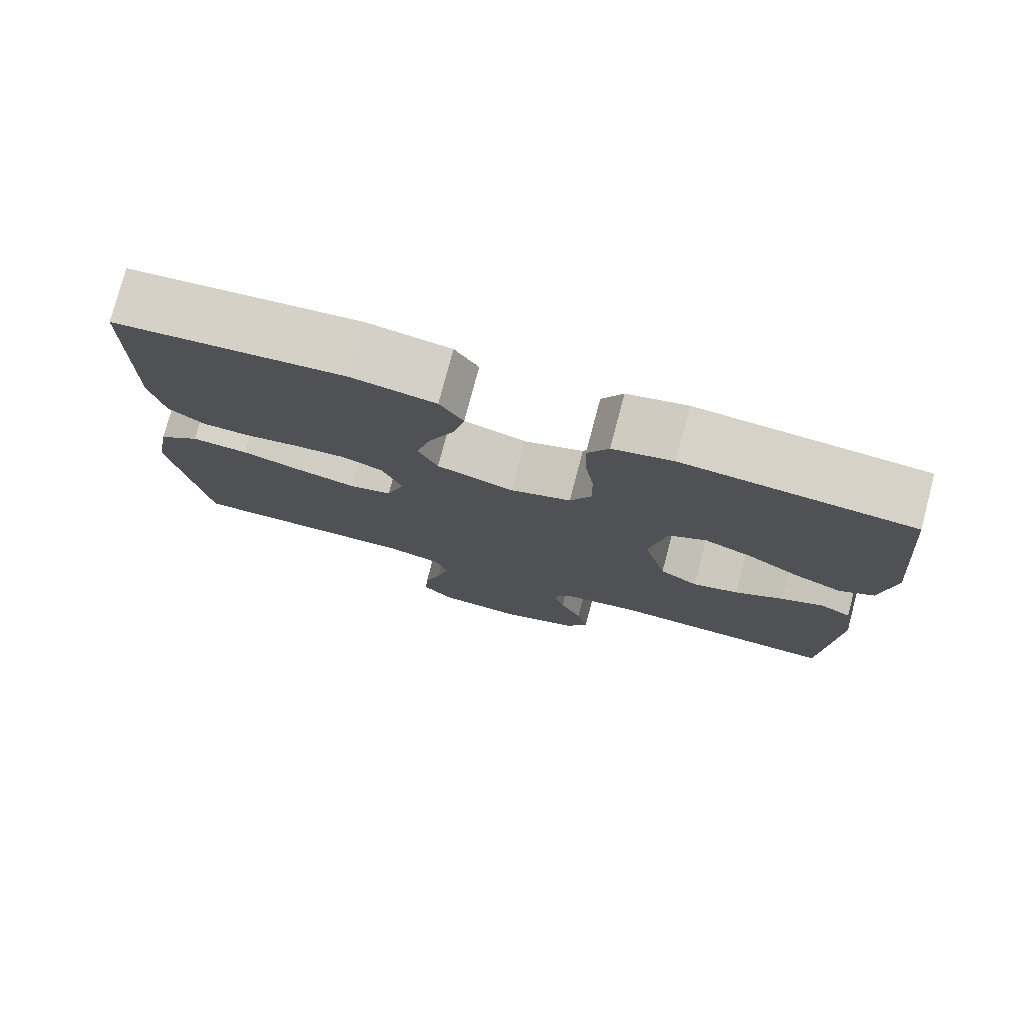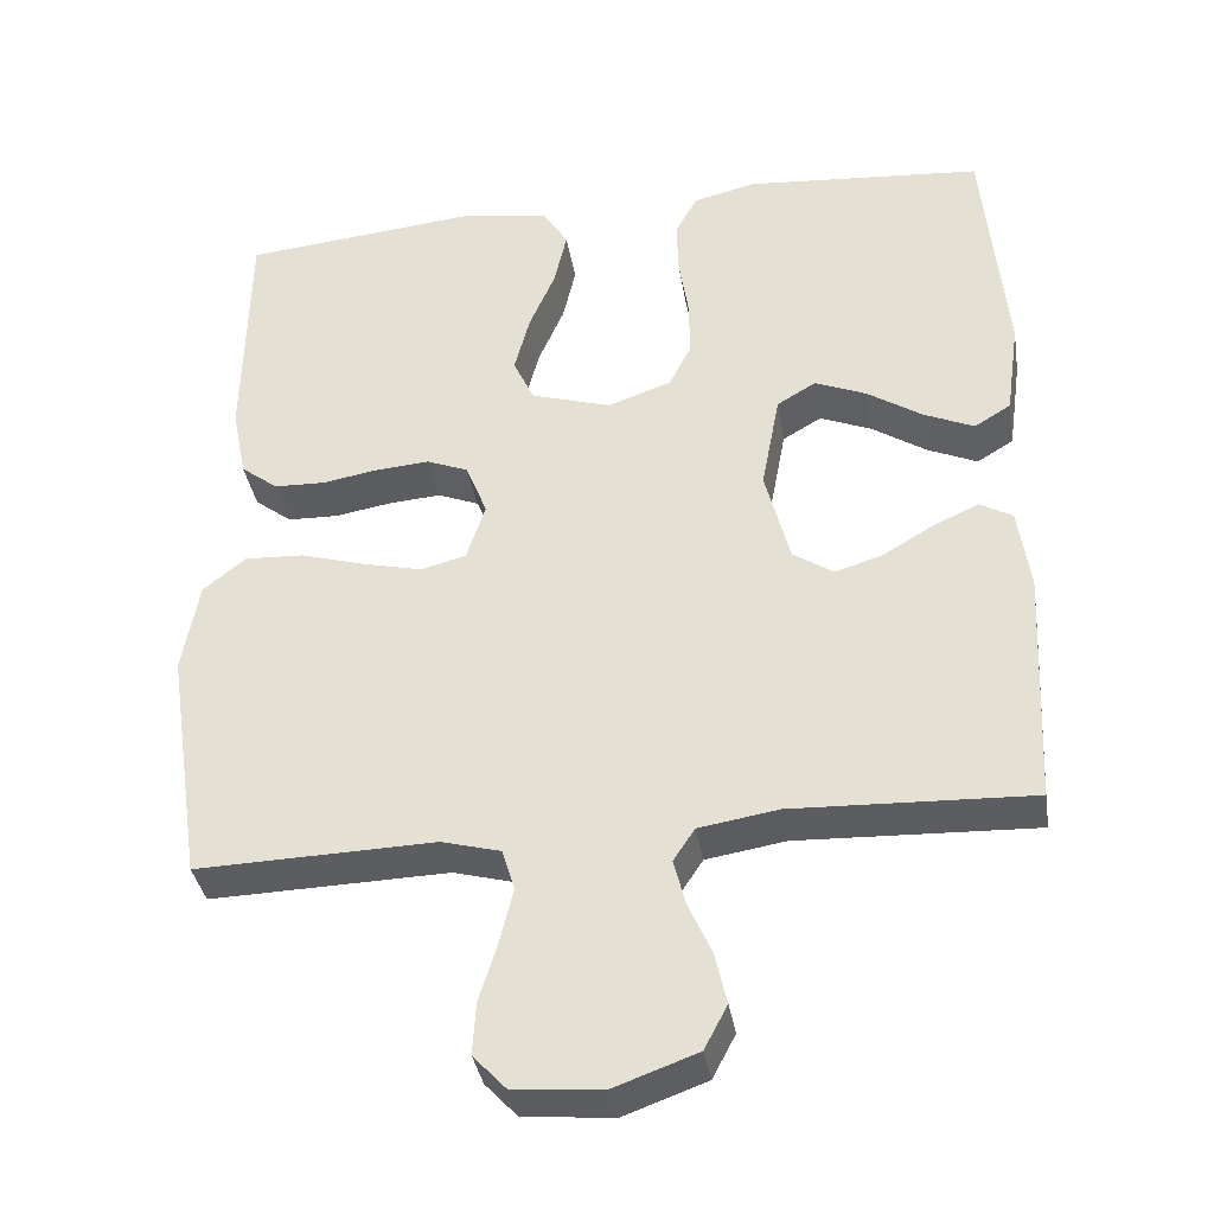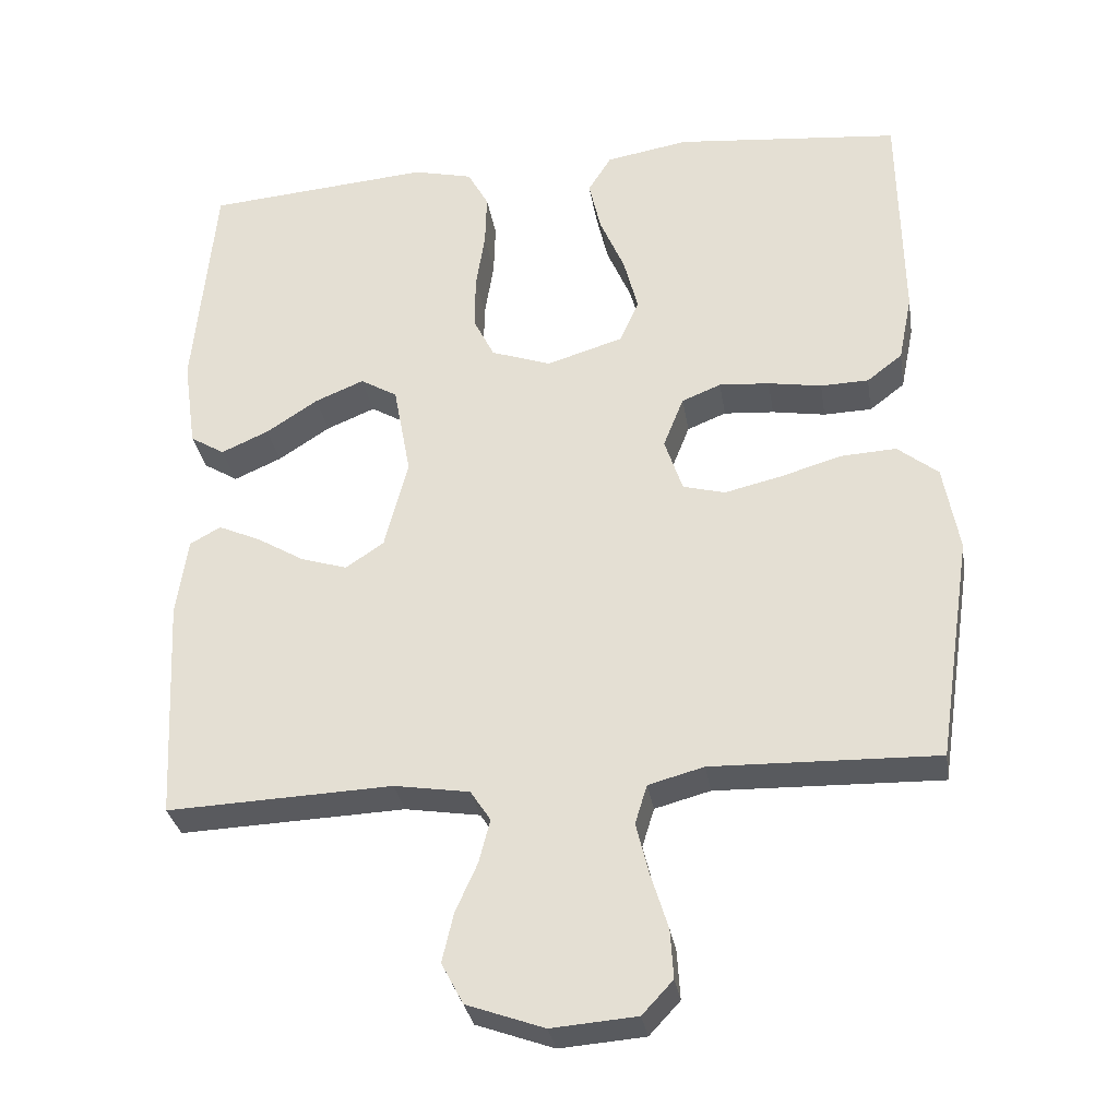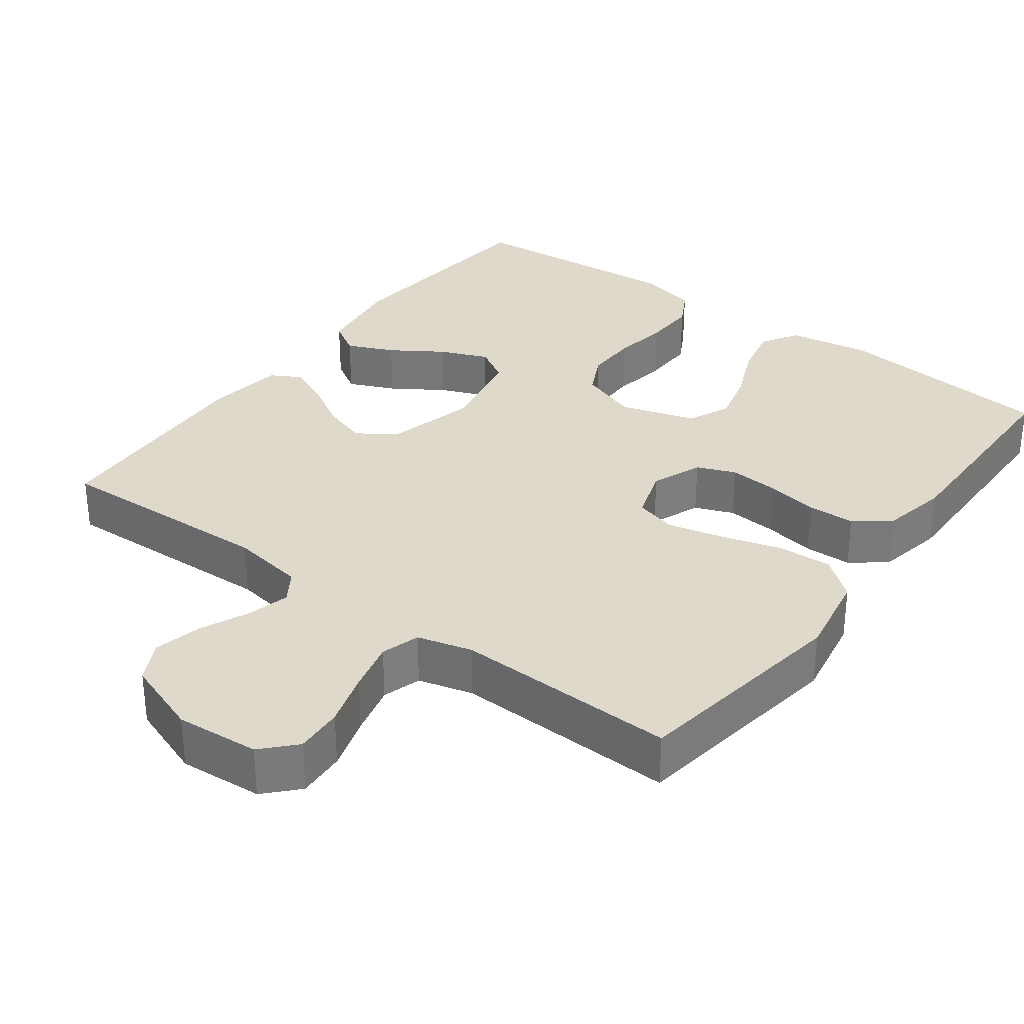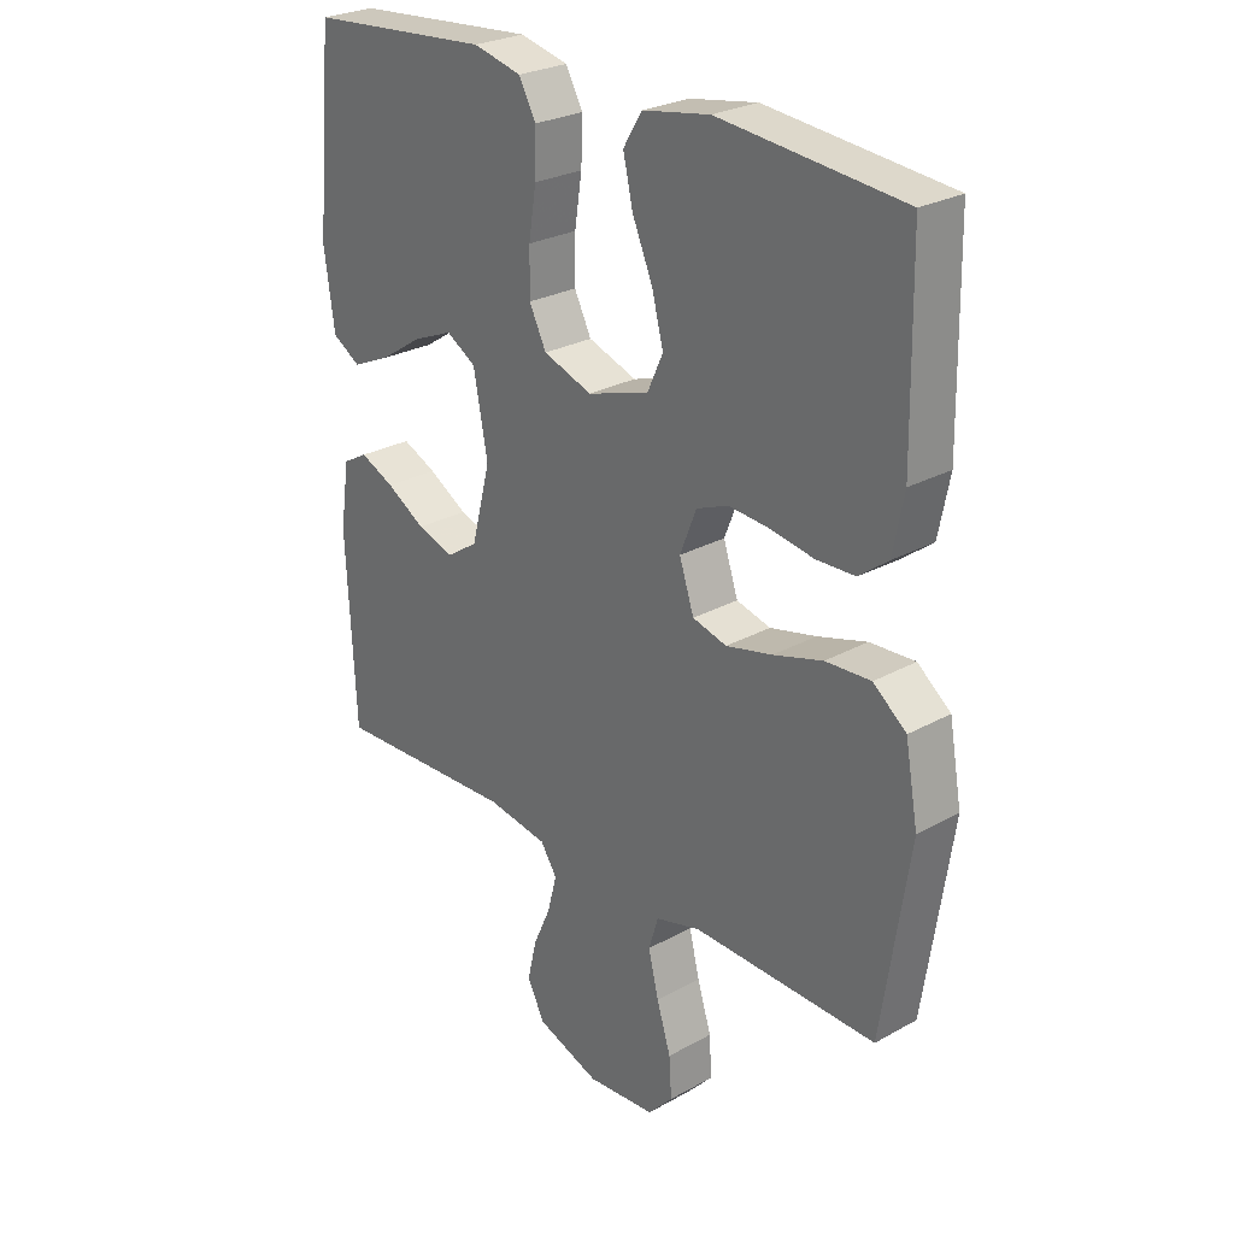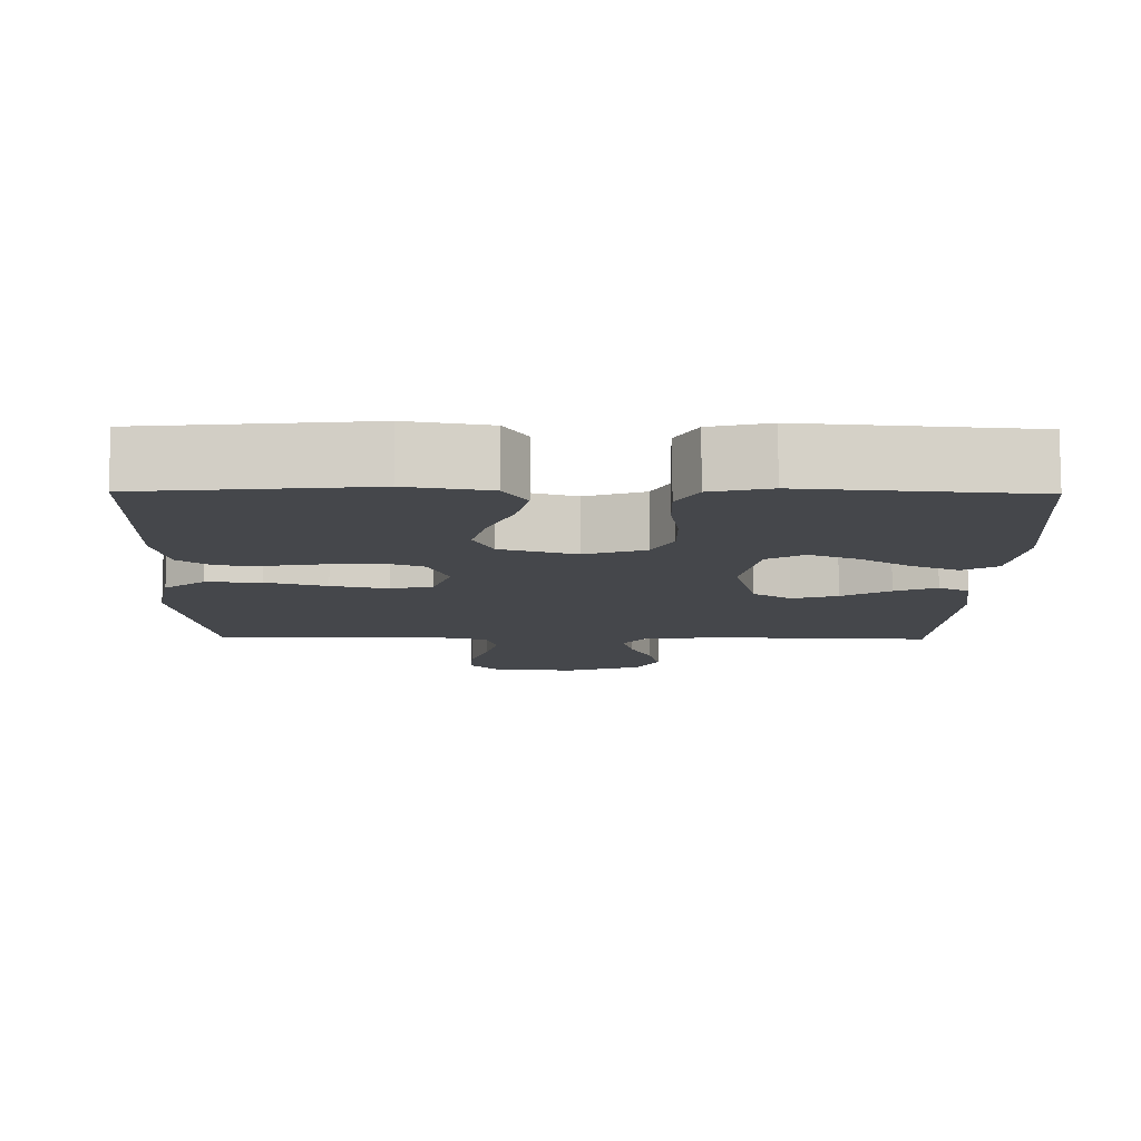
<metadata>
{"format":"obj","ext":"obj","renderer":"f3d","projection":"perspective","resolution":1024,"background":"white","views":[{"elev":77.6,"azim":14.8,"up":"+Z"},{"elev":-36.7,"azim":9.3,"up":"+Z"},{"elev":-31.2,"azim":-170.9,"up":"+Z"},{"elev":32.3,"azim":-143.3,"up":"+Y"},{"elev":26.5,"azim":-131.1,"up":"+Z"},{"elev":-10.3,"azim":-0.7,"up":"+Y"}]}
</metadata>
<code>
v 0.5 0.07 0.5
v 0.528 0.07 0.2
v 0.511 0.07 0.08
v 0.465 0.07 0.052
v 0.402 0.07 0.08
v 0.333 0.07 0.125
v 0.268 0.07 0.152
v 0.219 0.07 0.123
v 0.196 0.07 0
v 0.227 0.07 -0.121
v 0.278 0.07 -0.155
v 0.339 0.07 -0.136
v 0.403 0.07 -0.098
v 0.459 0.07 -0.073
v 0.5 0.07 -0.096
v 0.515 0.07 -0.2
v 0.5 0.07 -0.5
v 0.2 0.07 -0.488
v 0.1 0.07 -0.504
v 0.073 0.07 -0.545
v 0.088 0.07 -0.603
v 0.117 0.07 -0.668
v 0.132 0.07 -0.733
v 0.103 0.07 -0.788
v 0 0.07 -0.825
v -0.113 0.07 -0.816
v -0.154 0.07 -0.772
v -0.15 0.07 -0.707
v -0.127 0.07 -0.633
v -0.11 0.07 -0.564
v -0.126 0.07 -0.512
v -0.2 0.07 -0.492
v -0.5 0.07 -0.5
v -0.545 0.07 -0.2
v -0.524 0.07 -0.084
v -0.47 0.07 -0.041
v -0.396 0.07 -0.045
v -0.315 0.07 -0.069
v -0.239 0.07 -0.087
v -0.183 0.07 -0.072
v -0.159 0.07 0
v -0.186 0.07 0.068
v -0.238 0.07 0.089
v -0.305 0.07 0.084
v -0.376 0.07 0.072
v -0.44 0.07 0.074
v -0.487 0.07 0.11
v -0.505 0.07 0.2
v -0.5 0.07 0.5
v -0.2 0.07 0.529
v -0.09 0.07 0.51
v -0.059 0.07 0.46
v -0.075 0.07 0.39
v -0.108 0.07 0.313
v -0.127 0.07 0.24
v -0.101 0.07 0.183
v 0 0.07 0.152
v 0.08 0.07 0.18
v 0.108 0.07 0.236
v 0.107 0.07 0.308
v 0.095 0.07 0.385
v 0.093 0.07 0.455
v 0.121 0.07 0.506
v 0.2 0.07 0.525
v 0.5 0 0.5
v 0.528 0 0.2
v 0.511 0 0.08
v 0.465 0 0.052
v 0.402 0 0.08
v 0.333 0 0.125
v 0.268 0 0.152
v 0.219 0 0.123
v 0.196 0 0
v 0.227 0 -0.121
v 0.278 0 -0.155
v 0.339 0 -0.136
v 0.403 0 -0.098
v 0.459 0 -0.073
v 0.5 0 -0.096
v 0.515 0 -0.2
v 0.5 0 -0.5
v 0.2 0 -0.488
v 0.1 0 -0.504
v 0.073 0 -0.545
v 0.088 0 -0.603
v 0.117 0 -0.668
v 0.132 0 -0.733
v 0.103 0 -0.788
v 0 0 -0.825
v -0.113 0 -0.816
v -0.154 0 -0.772
v -0.15 0 -0.707
v -0.127 0 -0.633
v -0.11 0 -0.564
v -0.126 0 -0.512
v -0.2 0 -0.492
v -0.5 0 -0.5
v -0.545 0 -0.2
v -0.524 0 -0.084
v -0.47 0 -0.041
v -0.396 0 -0.045
v -0.315 0 -0.069
v -0.239 0 -0.087
v -0.183 0 -0.072
v -0.159 0 0
v -0.186 0 0.068
v -0.238 0 0.089
v -0.305 0 0.084
v -0.376 0 0.072
v -0.44 0 0.074
v -0.487 0 0.11
v -0.505 0 0.2
v -0.5 0 0.5
v -0.2 0 0.529
v -0.09 0 0.51
v -0.059 0 0.46
v -0.075 0 0.39
v -0.108 0 0.313
v -0.127 0 0.24
v -0.101 0 0.183
v 0 0 0.152
v 0.08 0 0.18
v 0.108 0 0.236
v 0.107 0 0.308
v 0.095 0 0.385
v 0.093 0 0.455
v 0.121 0 0.506
v 0.2 0 0.525
f 60 61 62 63
f 59 60 63 64
f 51 52 53 54
f 51 54 55
f 50 51 55
f 49 50 55
f 48 49 55 56
f 44 45 46 47
f 43 44 47 48
f 42 43 48 56
f 35 36 37 38
f 35 38 39
f 32 33 34 35
f 31 32 35 39
f 30 31 39 40
f 26 27 28 29
f 26 29 30
f 25 26 30
f 21 22 23 24
f 20 21 24 25
f 15 16 17 18
f 15 18 19
f 12 13 14 15
f 11 12 15 19
f 10 11 19 20
f 3 4 5 6
f 3 6 7
f 2 3 7
f 59 64 1 2
f 58 59 2 7
f 57 58 7 8
f 41 42 56 57
f 41 57 8 9
f 20 25 30 40
f 20 40 41
f 9 10 20 41
f 127 126 125 124
f 128 127 124 123
f 118 117 116 115
f 119 118 115
f 119 115 114
f 119 114 113
f 120 119 113 112
f 111 110 109 108
f 112 111 108 107
f 120 112 107 106
f 102 101 100 99
f 103 102 99
f 99 98 97 96
f 103 99 96 95
f 104 103 95 94
f 93 92 91 90
f 94 93 90
f 94 90 89
f 88 87 86 85
f 89 88 85 84
f 82 81 80 79
f 83 82 79
f 79 78 77 76
f 83 79 76 75
f 84 83 75 74
f 70 69 68 67
f 71 70 67
f 71 67 66
f 66 65 128 123
f 71 66 123 122
f 72 71 122 121
f 121 120 106 105
f 73 72 121 105
f 104 94 89 84
f 105 104 84
f 105 84 74 73
f 1 65 66 2
f 2 66 67 3
f 3 67 68 4
f 4 68 69 5
f 5 69 70 6
f 6 70 71 7
f 7 71 72 8
f 8 72 73 9
f 9 73 74 10
f 10 74 75 11
f 11 75 76 12
f 12 76 77 13
f 13 77 78 14
f 14 78 79 15
f 15 79 80 16
f 16 80 81 17
f 17 81 82 18
f 18 82 83 19
f 19 83 84 20
f 20 84 85 21
f 21 85 86 22
f 22 86 87 23
f 23 87 88 24
f 24 88 89 25
f 25 89 90 26
f 26 90 91 27
f 27 91 92 28
f 28 92 93 29
f 29 93 94 30
f 30 94 95 31
f 31 95 96 32
f 32 96 97 33
f 33 97 98 34
f 34 98 99 35
f 35 99 100 36
f 36 100 101 37
f 37 101 102 38
f 38 102 103 39
f 39 103 104 40
f 40 104 105 41
f 41 105 106 42
f 42 106 107 43
f 43 107 108 44
f 44 108 109 45
f 45 109 110 46
f 46 110 111 47
f 47 111 112 48
f 48 112 113 49
f 49 113 114 50
f 50 114 115 51
f 51 115 116 52
f 52 116 117 53
f 53 117 118 54
f 54 118 119 55
f 55 119 120 56
f 56 120 121 57
f 57 121 122 58
f 58 122 123 59
f 59 123 124 60
f 60 124 125 61
f 61 125 126 62
f 62 126 127 63
f 63 127 128 64
f 64 128 65 1

</code>
